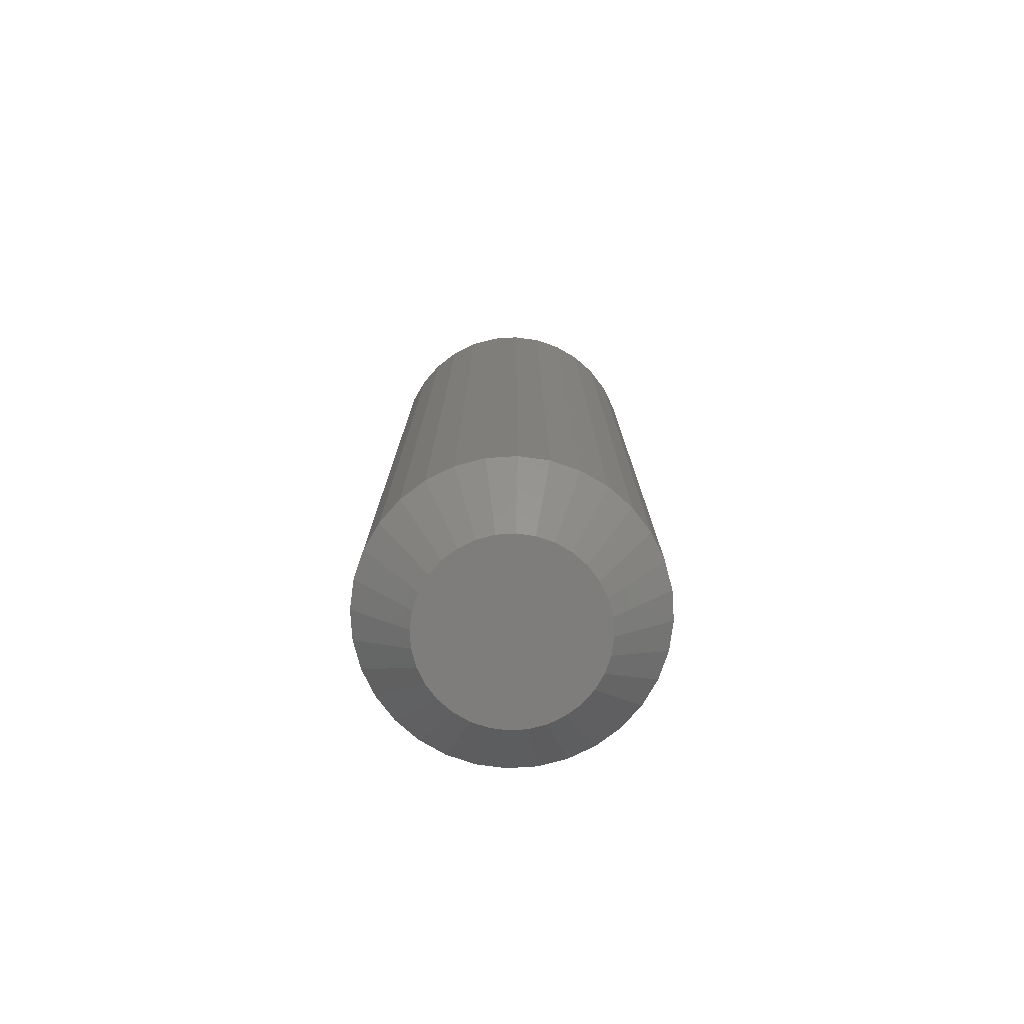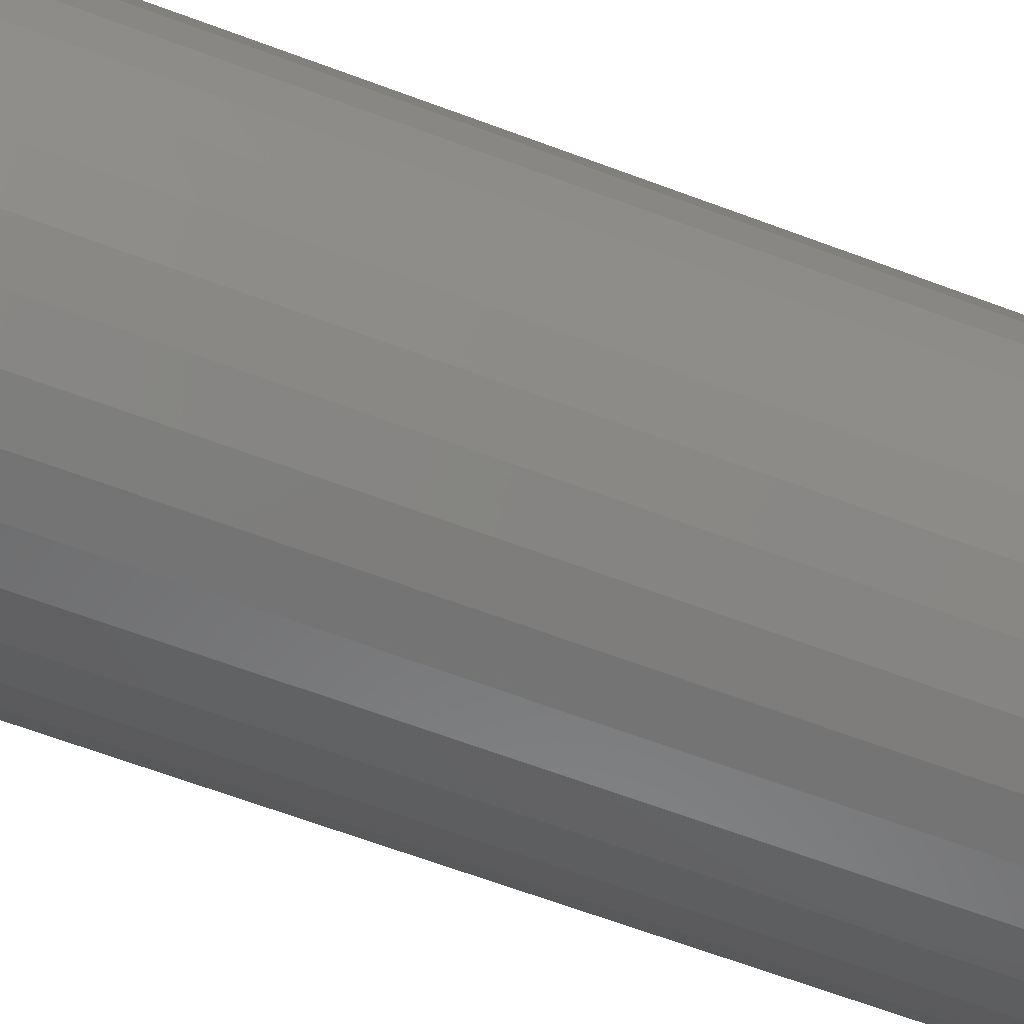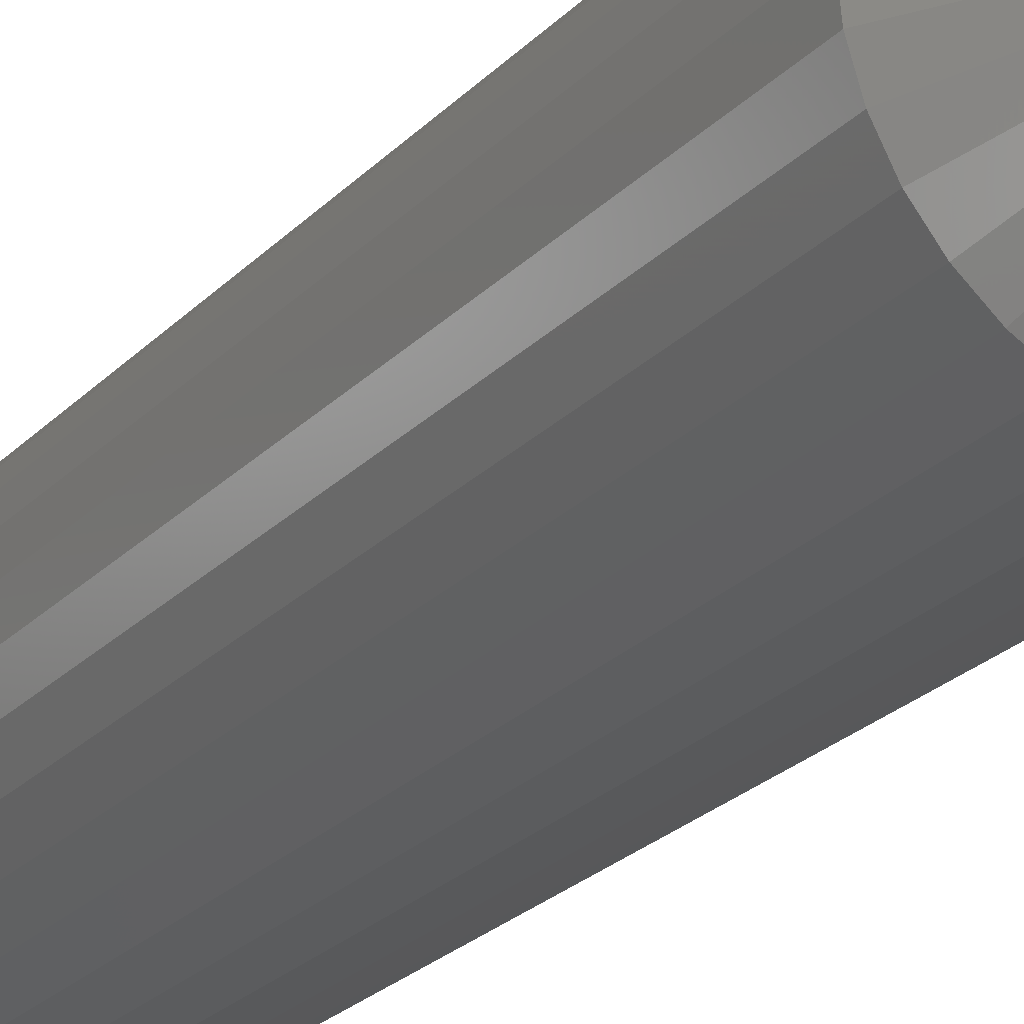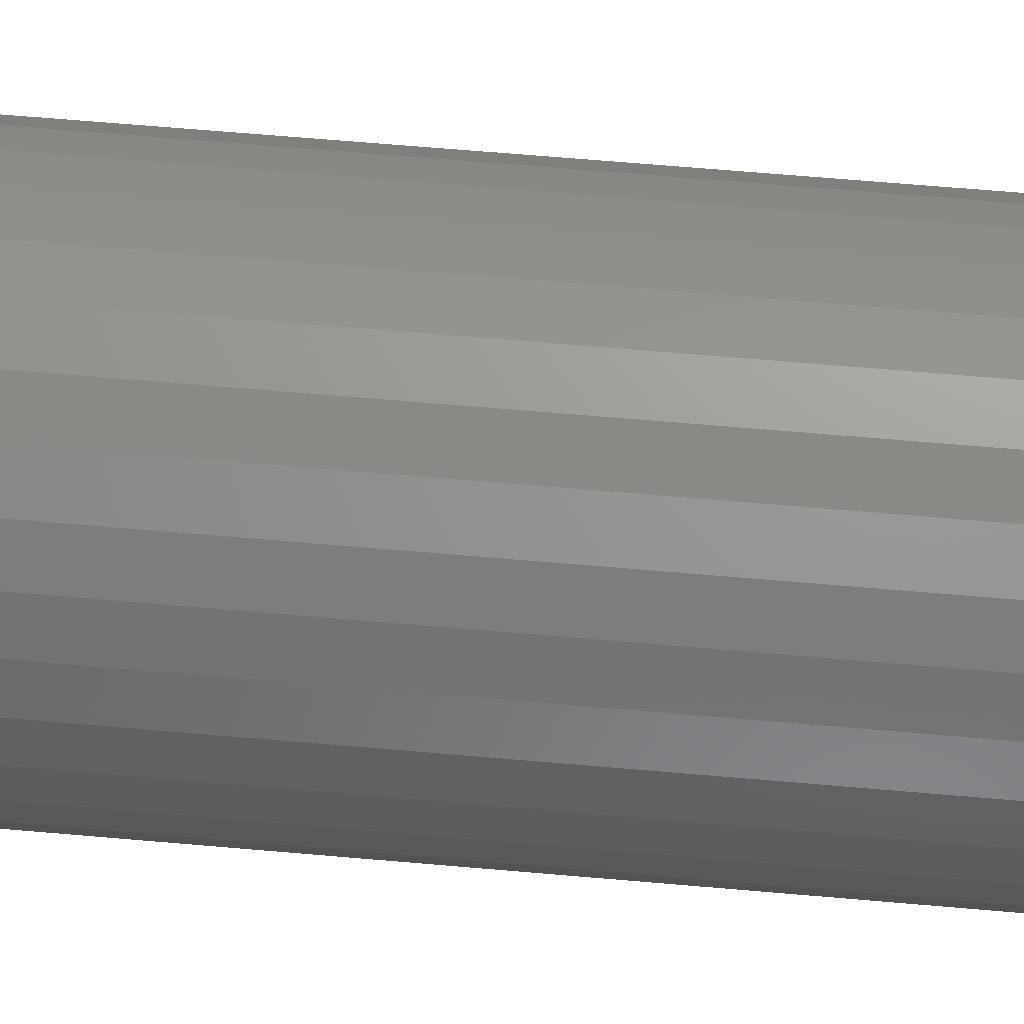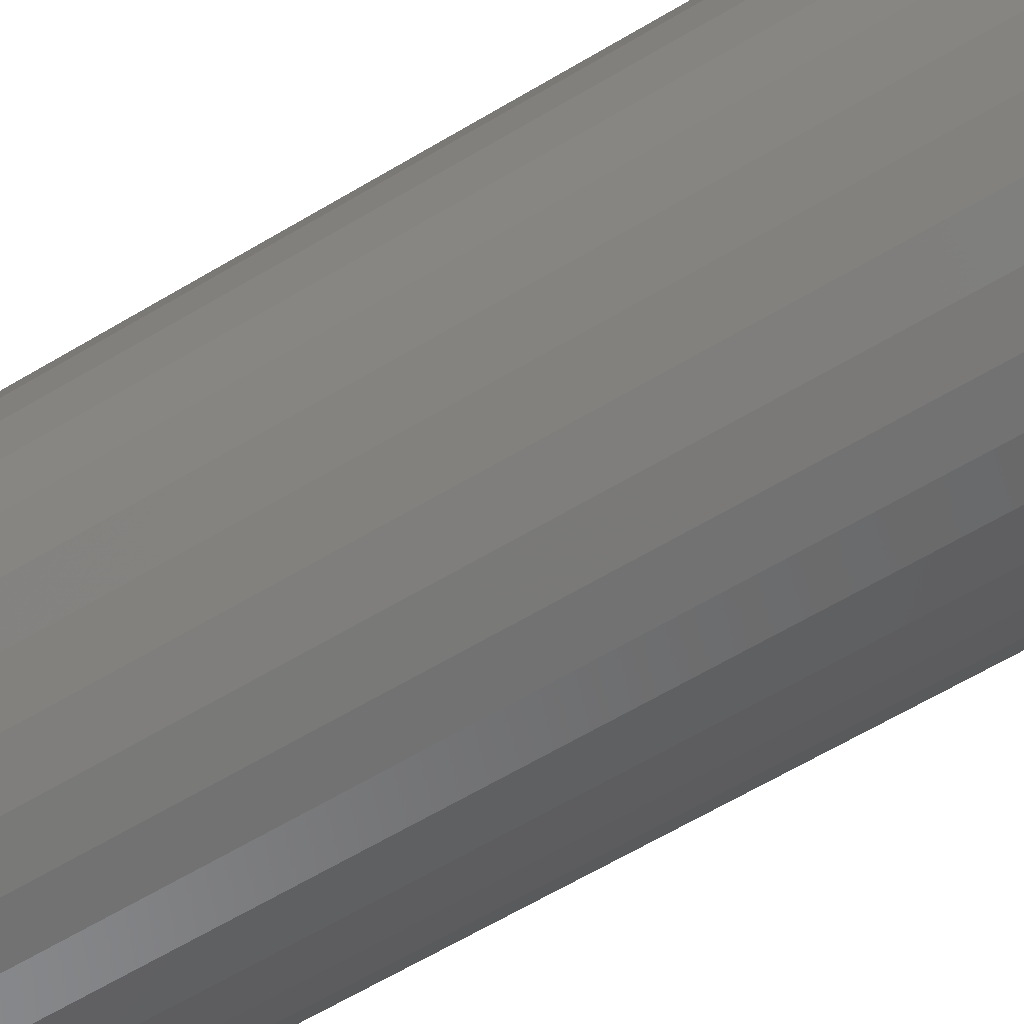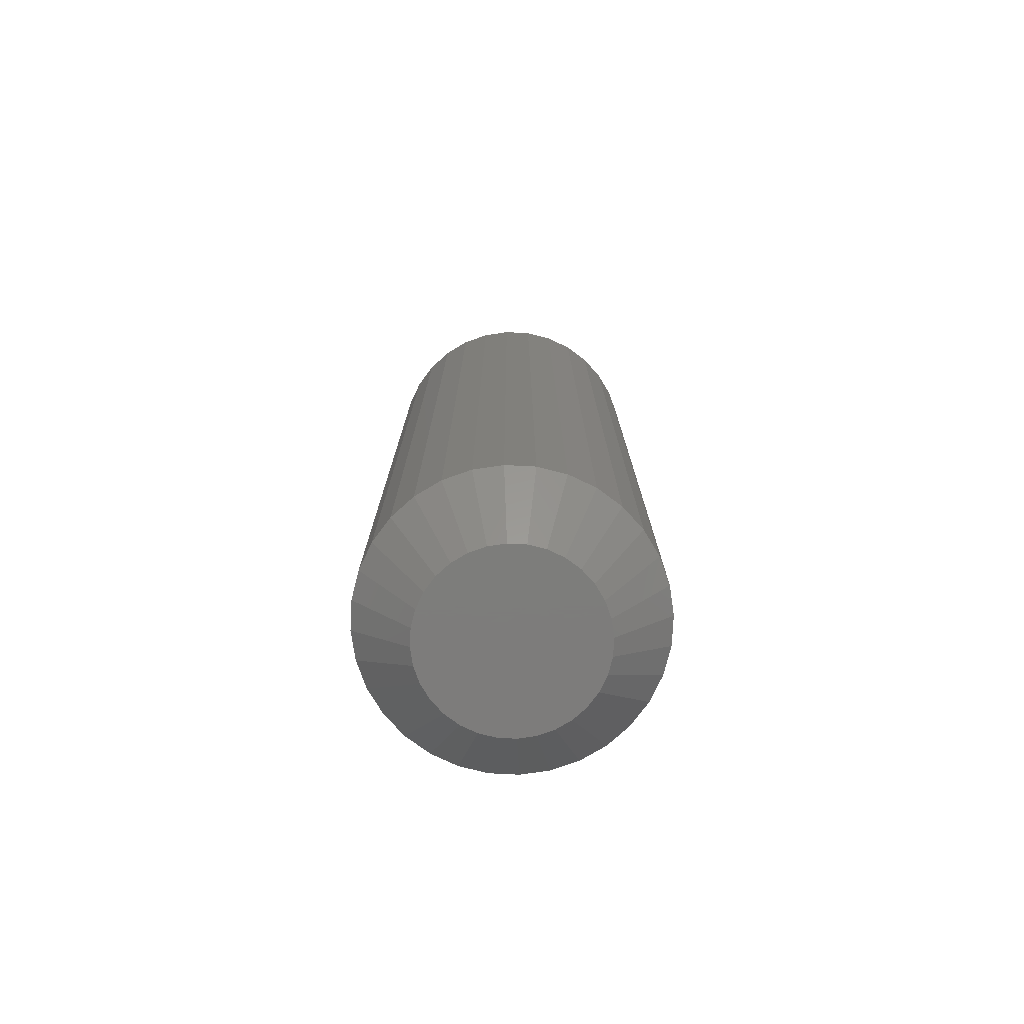
<metadata>
{"format":"stl","ext":"stl","renderer":"f3d","projection":"perspective","resolution":1024,"background":"white","views":[{"elev":-77.4,"azim":-35.8,"up":"+Y"},{"elev":-61.4,"azim":68.7,"up":"+Z"},{"elev":-24.9,"azim":147.5,"up":"+Z"},{"elev":63.2,"azim":95.1,"up":"+Z"},{"elev":-59.8,"azim":122.0,"up":"+Z"},{"elev":-76.4,"azim":-143.5,"up":"+Y"}]}
</metadata>
<code>
# stl→obj: 128 verts, 252 faces
v 0.6597 -0.007812 -0.01349
v 0.6597 -0.125 -0.01349
v 0.6593 -0.007812 -0.0174
v 0.6593 -0.125 -0.0174
v 0.6582 -0.007812 -0.02117
v 0.6582 -0.125 -0.02117
v 0.6563 -0.007812 -0.02463
v 0.6563 -0.125 -0.02463
v 0.6538 -0.007812 -0.02768
v 0.6538 -0.125 -0.02768
v 0.6508 -0.007812 -0.03017
v 0.6508 -0.125 -0.03017
v 0.6473 -0.007812 -0.03203
v 0.6473 -0.125 -0.03203
v 0.6436 -0.007812 -0.03317
v 0.6436 -0.125 -0.03317
v 0.6396 -0.007812 -0.03355
v 0.6396 -0.125 -0.03355
v 0.6357 -0.007812 -0.03317
v 0.6357 -0.125 -0.03317
v 0.632 -0.007812 -0.03203
v 0.632 -0.125 -0.03203
v 0.6285 -0.007812 -0.03017
v 0.6285 -0.125 -0.03017
v 0.6254 -0.007812 -0.02768
v 0.6254 -0.125 -0.02768
v 0.623 -0.007812 -0.02463
v 0.623 -0.125 -0.02463
v 0.6211 -0.007812 -0.02117
v 0.6211 -0.125 -0.02117
v 0.62 -0.007812 -0.0174
v 0.62 -0.125 -0.0174
v 0.6196 -0.007812 -0.01349
v 0.6196 -0.125 -0.01349
v 0.62 -0.007812 -0.009572
v 0.62 -0.125 -0.009572
v 0.6211 -0.007812 -0.005808
v 0.6211 -0.125 -0.005808
v 0.623 -0.007812 -0.002339
v 0.623 -0.125 -0.002339
v 0.6254 -0.007812 0.0007018
v 0.6254 -0.125 0.0007018
v 0.6285 -0.007812 0.003197
v 0.6285 -0.125 0.003197
v 0.632 -0.007812 0.005052
v 0.632 -0.125 0.005052
v 0.6357 -0.007812 0.006193
v 0.6357 -0.125 0.006193
v 0.6396 -0.007812 0.006579
v 0.6396 -0.125 0.006579
v 0.6436 -0.007812 0.006193
v 0.6436 -0.125 0.006193
v 0.6473 -0.007812 0.005052
v 0.6473 -0.125 0.005052
v 0.6508 -0.007812 0.003197
v 0.6508 -0.125 0.003197
v 0.6538 -0.007812 0.0007018
v 0.6538 -0.125 0.0007018
v 0.6563 -0.007812 -0.002339
v 0.6563 -0.125 -0.002339
v 0.6582 -0.007812 -0.005808
v 0.6582 -0.125 -0.005808
v 0.6593 -0.007812 -0.009572
v 0.6593 -0.125 -0.009572
v 0.6464 -0.1328 -0.003299
v 0.631 -0.1328 -0.004822
v 0.6483 -0.1328 -0.004822
v 0.6294 -0.1328 -0.006679
v 0.6498 -0.1328 -0.006679
v 0.6283 -0.1328 -0.008798
v 0.651 -0.1328 -0.008798
v 0.651 -0.1328 -0.01818
v 0.6294 -0.1328 -0.02029
v 0.6498 -0.1328 -0.02029
v 0.631 -0.1328 -0.02215
v 0.6483 -0.1328 -0.02215
v 0.6328 -0.1328 -0.02368
v 0.6328 -0.1328 -0.003299
v 0.6443 -0.1328 -0.002166
v 0.642 -0.1328 -0.001469
v 0.6396 -0.1328 -0.001234
v 0.6372 -0.1328 -0.001469
v 0.6349 -0.1328 -0.002166
v 0.6464 -0.1328 -0.02368
v 0.6349 -0.1328 -0.02481
v 0.6372 -0.1328 -0.0255
v 0.6396 -0.1328 -0.02574
v 0.642 -0.1328 -0.0255
v 0.6443 -0.1328 -0.02481
v 0.6517 -0.1328 -0.0111
v 0.6276 -0.1328 -0.0111
v 0.6519 -0.1328 -0.01349
v 0.6274 -0.1328 -0.01349
v 0.6517 -0.1328 -0.01588
v 0.6276 -0.1328 -0.01588
v 0.6283 -0.1328 -0.01818
v 0.6483 5.22e-17 -0.004822
v 0.631 5.124e-17 -0.004822
v 0.6464 5.218e-17 -0.003299
v 0.6294 5.105e-17 -0.006679
v 0.6498 5.218e-17 -0.006679
v 0.6283 5.087e-17 -0.008798
v 0.651 5.213e-17 -0.008798
v 0.6498 5.143e-17 -0.02029
v 0.6294 5.029e-17 -0.02029
v 0.651 5.161e-17 -0.01818
v 0.631 5.028e-17 -0.02215
v 0.6483 5.124e-17 -0.02215
v 0.6328 5.029e-17 -0.02368
v 0.6328 5.143e-17 -0.003299
v 0.6349 5.161e-17 -0.002166
v 0.6372 5.177e-17 -0.001469
v 0.6396 5.192e-17 -0.001234
v 0.642 5.204e-17 -0.001469
v 0.6443 5.213e-17 -0.002166
v 0.6464 5.105e-17 -0.02368
v 0.6443 5.087e-17 -0.02481
v 0.642 5.07e-17 -0.0255
v 0.6396 5.056e-17 -0.02574
v 0.6372 5.044e-17 -0.0255
v 0.6349 5.035e-17 -0.02481
v 0.6283 5.035e-17 -0.01818
v 0.6276 5.044e-17 -0.01588
v 0.6517 5.177e-17 -0.01588
v 0.6274 5.056e-17 -0.01349
v 0.6519 5.192e-17 -0.01349
v 0.6276 5.07e-17 -0.0111
v 0.6517 5.204e-17 -0.0111
f 1 2 3
f 3 2 4
f 3 4 5
f 5 4 6
f 5 6 7
f 7 6 8
f 7 8 9
f 9 8 10
f 9 10 11
f 11 10 12
f 11 12 13
f 13 12 14
f 13 14 15
f 15 14 16
f 15 16 17
f 17 16 18
f 17 18 19
f 19 18 20
f 19 20 21
f 21 20 22
f 21 22 23
f 23 22 24
f 23 24 25
f 25 24 26
f 25 26 27
f 27 26 28
f 27 28 29
f 29 28 30
f 29 30 31
f 31 30 32
f 31 32 33
f 33 32 34
f 33 34 35
f 35 34 36
f 35 36 37
f 37 36 38
f 37 38 39
f 39 38 40
f 39 40 41
f 41 40 42
f 41 42 43
f 43 42 44
f 43 44 45
f 45 44 46
f 45 46 47
f 47 46 48
f 47 48 49
f 49 48 50
f 49 50 51
f 51 50 52
f 51 52 53
f 53 52 54
f 53 54 55
f 55 54 56
f 55 56 57
f 57 56 58
f 57 58 59
f 59 58 60
f 59 60 61
f 61 60 62
f 61 62 63
f 63 62 64
f 63 64 1
f 1 64 2
f 65 66 67
f 66 68 67
f 67 68 69
f 69 68 70
f 69 70 71
f 72 73 74
f 74 73 75
f 74 75 76
f 75 77 76
f 78 66 65
f 78 65 79
f 78 79 80
f 78 80 81
f 78 81 82
f 78 82 83
f 84 76 77
f 84 77 85
f 84 85 86
f 84 86 87
f 84 87 88
f 84 88 89
f 71 70 90
f 90 70 91
f 90 91 92
f 92 91 93
f 92 93 94
f 94 93 95
f 94 95 72
f 72 95 96
f 72 96 73
f 92 94 2
f 94 4 2
f 34 32 93
f 32 95 93
f 32 30 96
f 95 32 96
f 28 26 73
f 73 30 28
f 96 30 73
f 24 22 85
f 77 24 85
f 77 75 24
f 20 18 86
f 86 22 20
f 85 22 86
f 16 14 89
f 88 16 89
f 88 87 16
f 12 10 84
f 84 14 12
f 89 14 84
f 8 6 72
f 74 8 72
f 74 76 8
f 94 6 4
f 72 6 94
f 75 73 26
f 26 24 75
f 87 86 18
f 18 16 87
f 76 84 10
f 10 8 76
f 93 91 34
f 91 36 34
f 2 64 92
f 64 90 92
f 64 62 71
f 90 64 71
f 60 58 69
f 69 62 60
f 71 62 69
f 56 54 79
f 65 56 79
f 65 67 56
f 52 50 80
f 80 54 52
f 79 54 80
f 48 46 83
f 82 48 83
f 82 81 48
f 44 42 78
f 78 46 44
f 83 46 78
f 40 38 70
f 68 40 70
f 68 66 40
f 91 38 36
f 70 38 91
f 67 69 58
f 58 56 67
f 81 80 50
f 50 48 81
f 66 78 42
f 42 40 66
f 97 98 99
f 97 100 98
f 101 100 97
f 102 100 101
f 103 102 101
f 104 105 106
f 107 105 104
f 108 107 104
f 108 109 107
f 110 111 112
f 110 112 113
f 110 113 114
f 110 114 115
f 110 115 99
f 110 99 98
f 116 117 118
f 116 118 119
f 116 119 120
f 116 120 121
f 116 121 109
f 116 109 108
f 105 122 106
f 106 122 123
f 106 123 124
f 124 123 125
f 124 125 126
f 126 125 127
f 126 127 128
f 128 127 102
f 128 102 103
f 125 31 33
f 125 123 31
f 1 124 126
f 1 3 124
f 122 29 31
f 122 31 123
f 105 25 27
f 27 29 105
f 105 29 122
f 121 21 23
f 121 23 109
f 23 107 109
f 120 17 19
f 19 21 120
f 120 21 121
f 117 13 15
f 117 15 118
f 15 119 118
f 116 9 11
f 11 13 116
f 116 13 117
f 106 5 7
f 106 7 104
f 7 108 104
f 3 5 124
f 124 5 106
f 25 105 107
f 107 23 25
f 17 120 119
f 119 15 17
f 9 116 108
f 108 7 9
f 126 63 1
f 126 128 63
f 33 127 125
f 33 35 127
f 103 61 63
f 103 63 128
f 101 57 59
f 59 61 101
f 101 61 103
f 115 53 55
f 115 55 99
f 55 97 99
f 114 49 51
f 51 53 114
f 114 53 115
f 111 45 47
f 111 47 112
f 47 113 112
f 110 41 43
f 43 45 110
f 110 45 111
f 102 37 39
f 102 39 100
f 39 98 100
f 35 37 127
f 127 37 102
f 57 101 97
f 97 55 57
f 49 114 113
f 113 47 49
f 41 110 98
f 98 39 41

</code>
